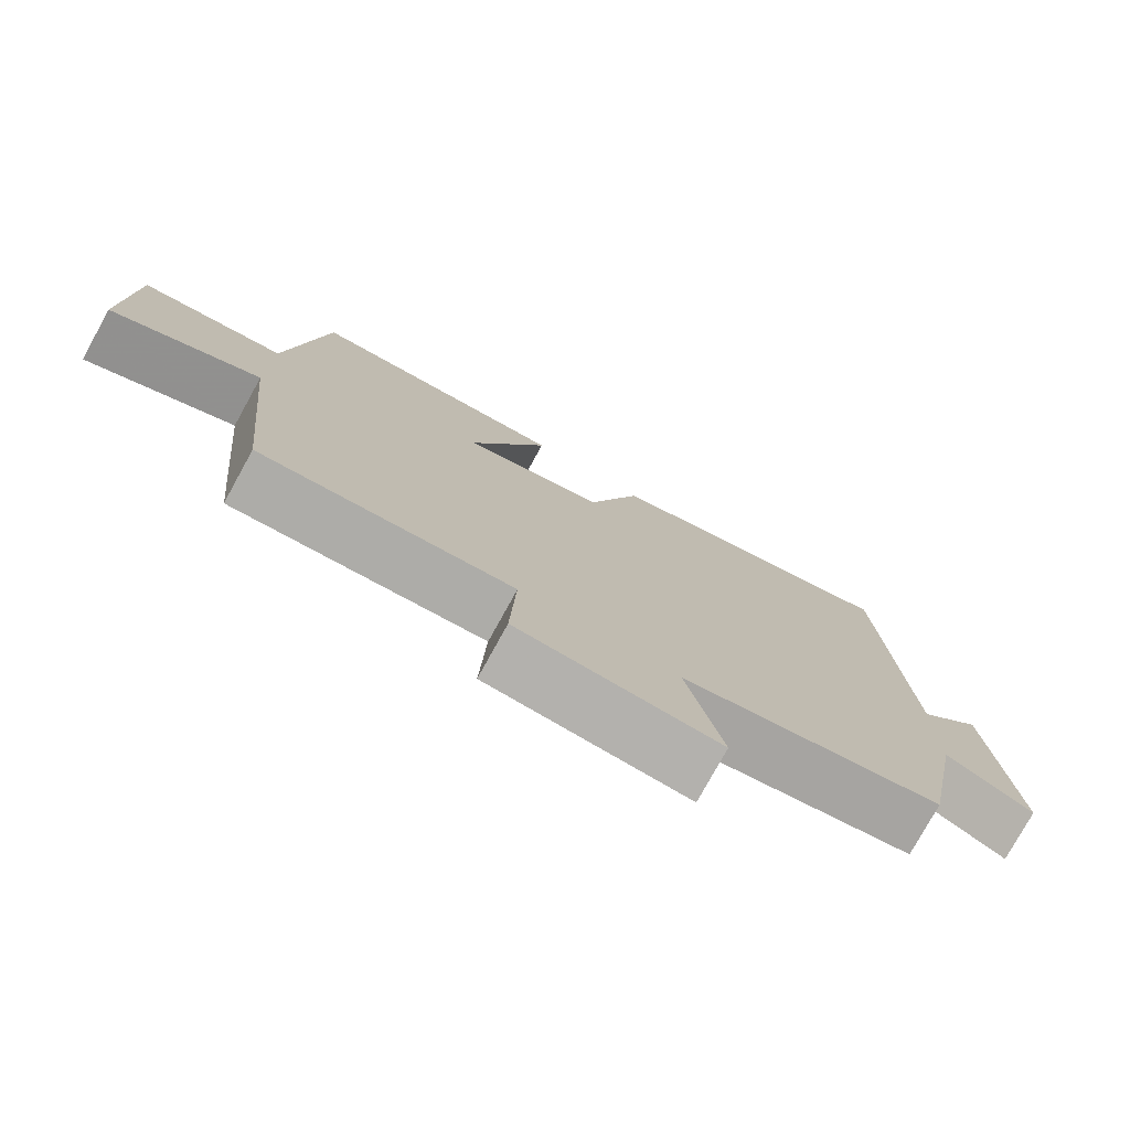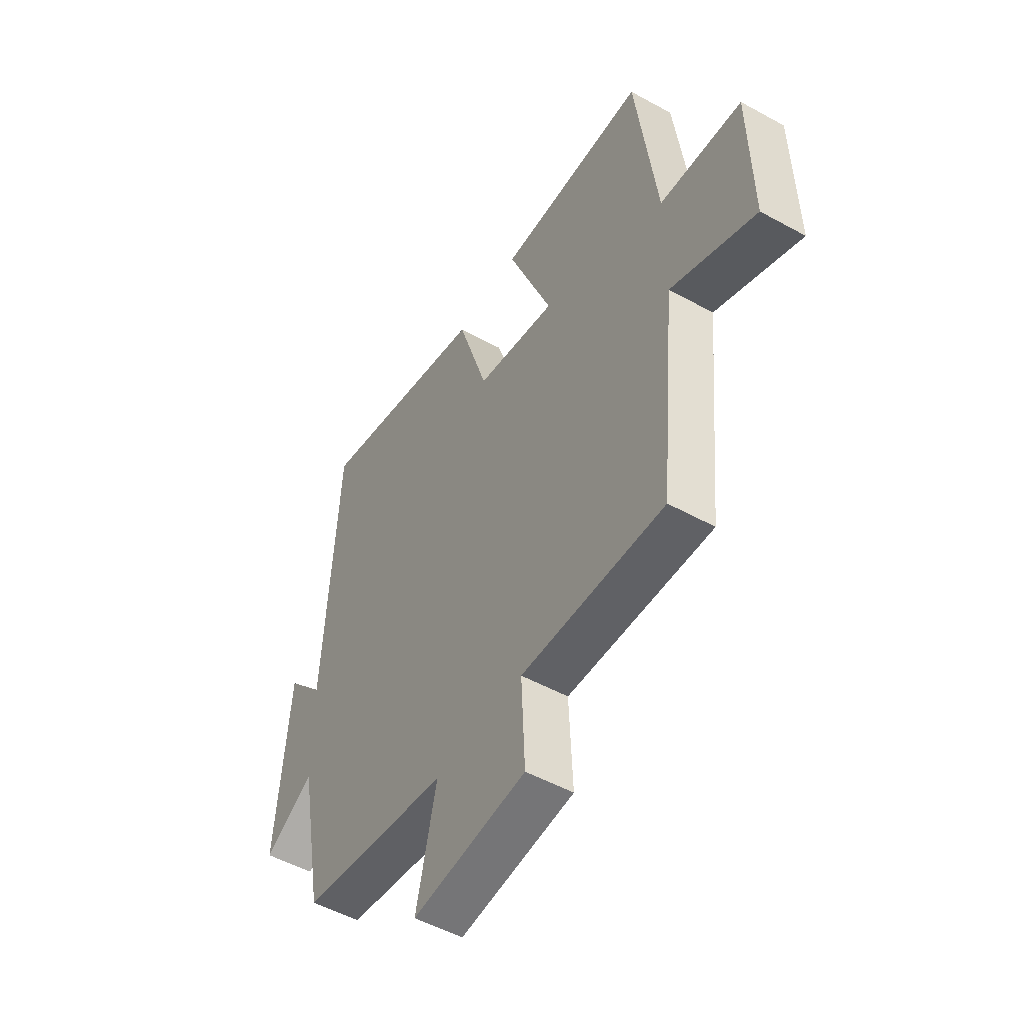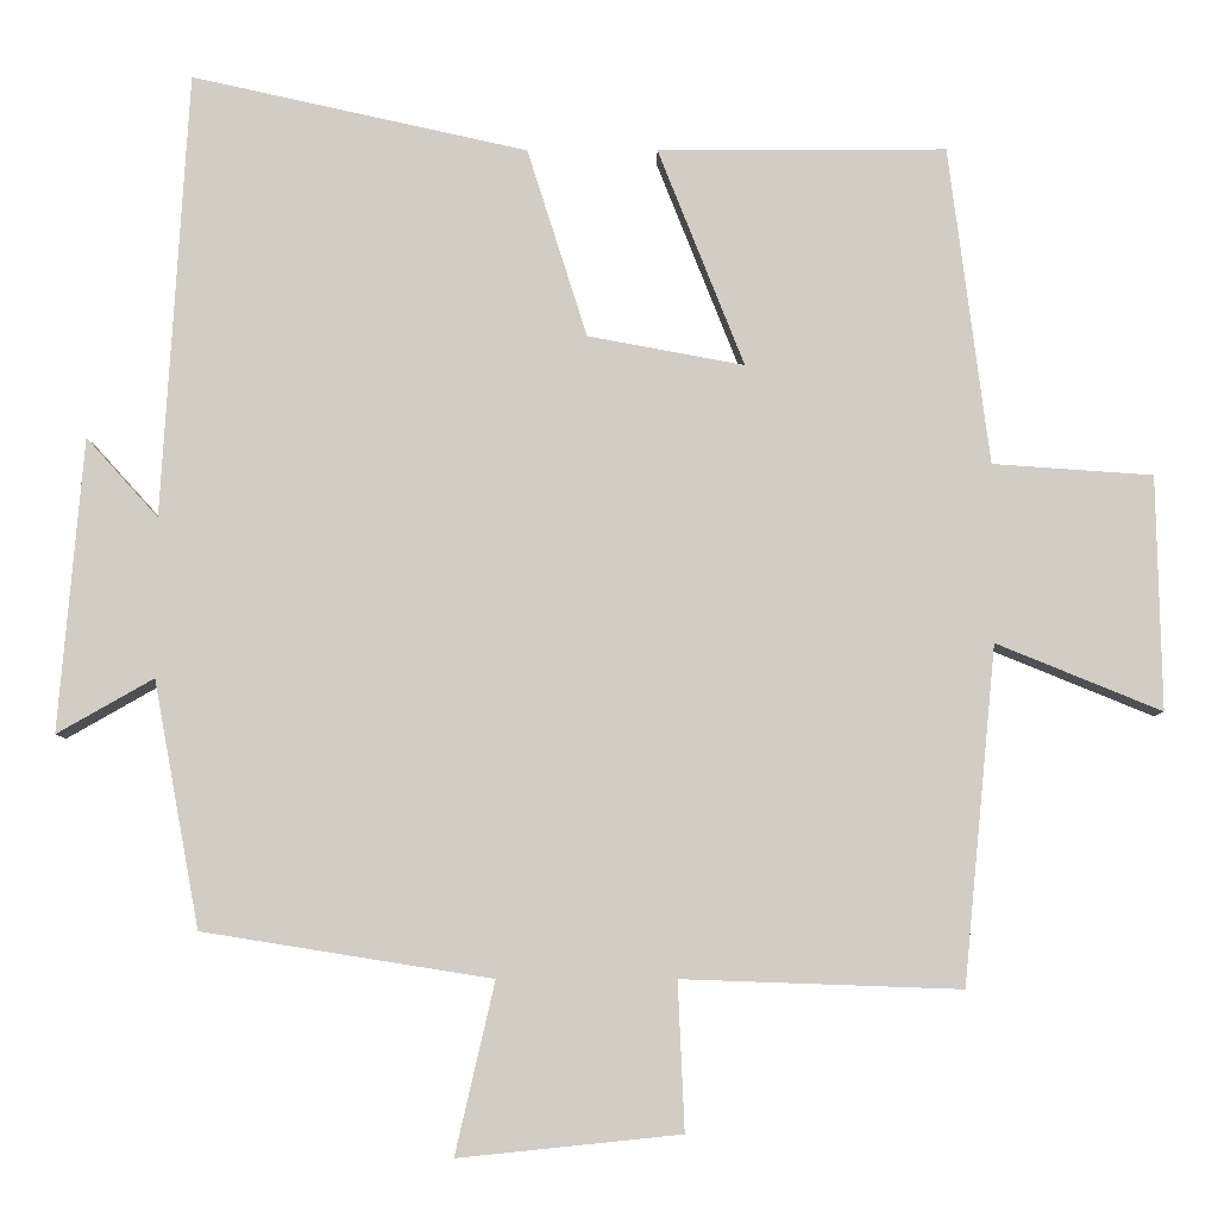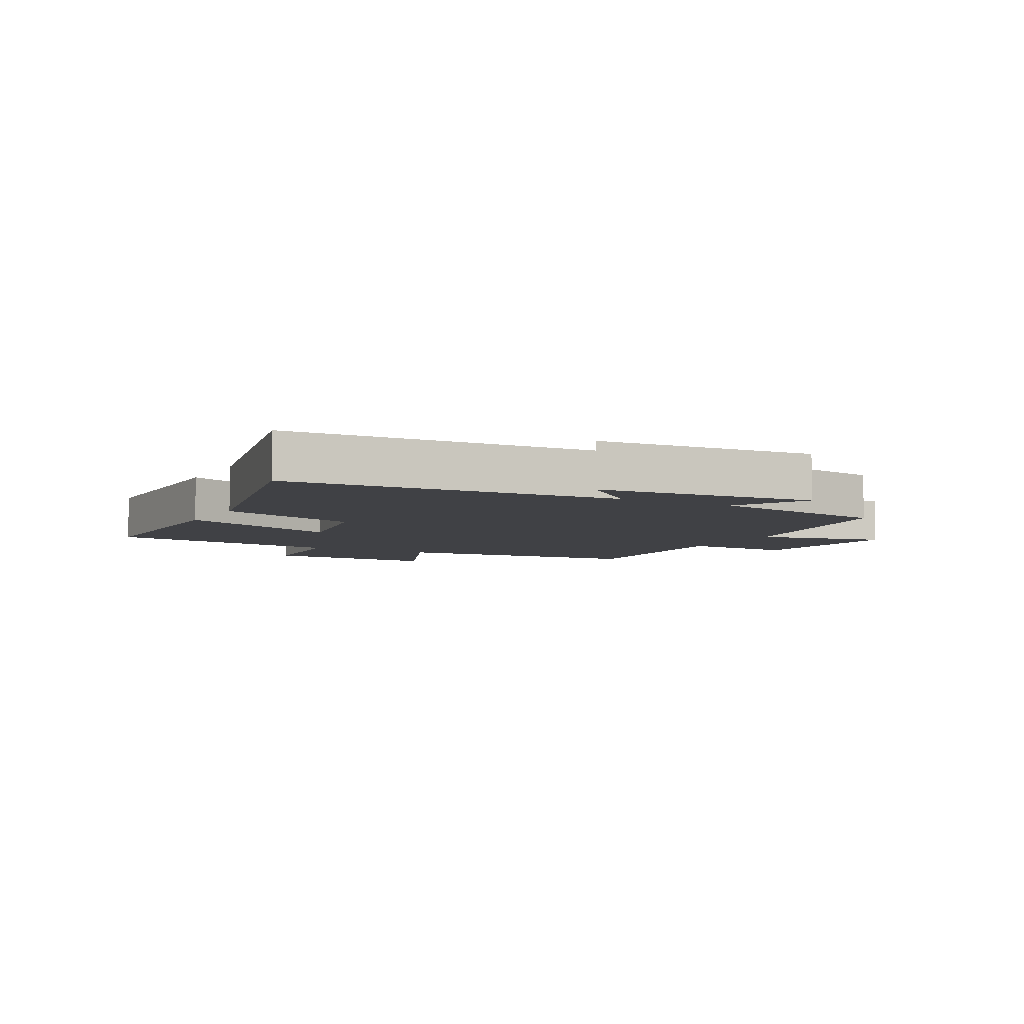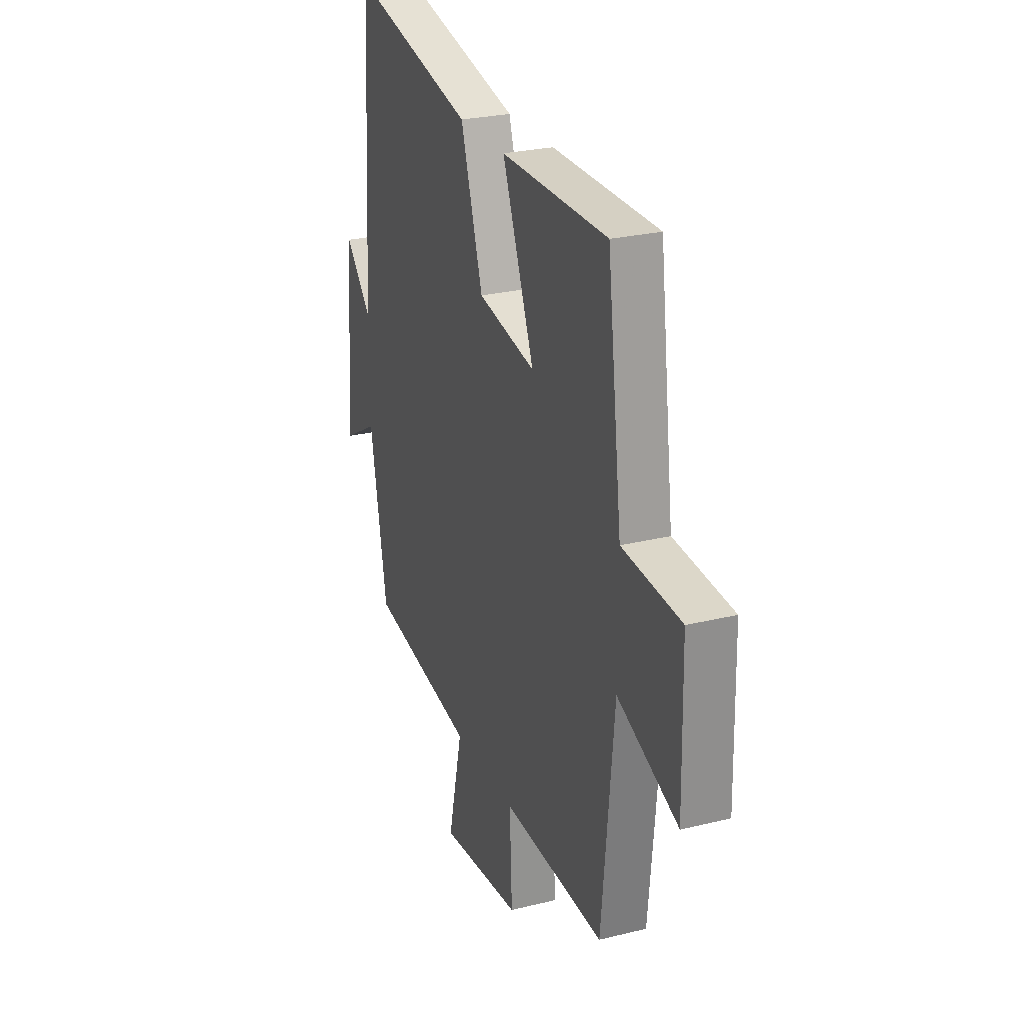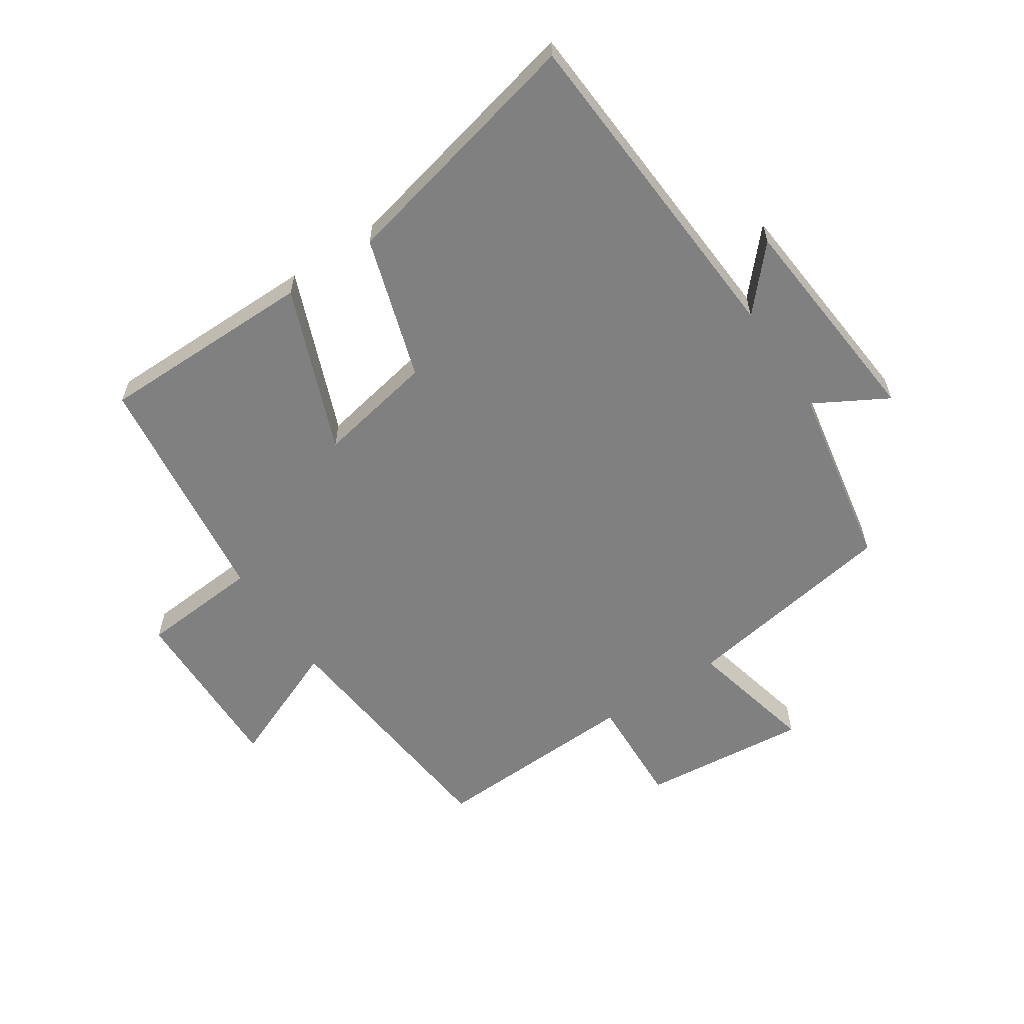
<metadata>
{"format":"obj","ext":"obj","renderer":"f3d","projection":"perspective","resolution":1024,"background":"white","views":[{"elev":-77.5,"azim":-28.9,"up":"+Z"},{"elev":-51.3,"azim":-121.0,"up":"+Z"},{"elev":-6.7,"azim":-179.4,"up":"+Z"},{"elev":-5.9,"azim":61.6,"up":"+Y"},{"elev":26.2,"azim":-111.3,"up":"+Z"},{"elev":-60.1,"azim":33.8,"up":"+Y"}]}
</metadata>
<code>
v -0.46 0.07 -0.512
v -0.5 0.07 -0.103
v -0.7 0.07 -0.185
v -0.694 0.07 0.099
v -0.5 0.07 0.113
v -0.451 0.07 0.5
v -0.1 0.07 0.5
v -0.205 0.07 0.234
v -0.015 0.07 0.27
v 0.058 0.07 0.5
v 0.468 0.07 0.593
v 0.5 0.07 0.05
v 0.588 0.07 0.147
v 0.618 0.07 -0.211
v 0.5 0.07 -0.144
v 0.444 0.07 -0.444
v 0.092 0.07 -0.5
v 0.14 0.07 -0.708
v -0.13 0.07 -0.68
v -0.122 0.07 -0.5
v -0.46 0 -0.512
v -0.5 0 -0.103
v -0.7 0 -0.185
v -0.694 0 0.099
v -0.5 0 0.113
v -0.451 0 0.5
v -0.1 0 0.5
v -0.205 0 0.234
v -0.015 0 0.27
v 0.058 0 0.5
v 0.468 0 0.593
v 0.5 0 0.05
v 0.588 0 0.147
v 0.618 0 -0.211
v 0.5 0 -0.144
v 0.444 0 -0.444
v 0.092 0 -0.5
v 0.14 0 -0.708
v -0.13 0 -0.68
v -0.122 0 -0.5
f 17 18 19 20
f 15 16 17 20
f 15 20 1 2
f 12 13 14 15
f 11 12 15
f 10 11 15
f 9 10 15
f 8 9 15 2
f 7 8 2
f 6 7 2
f 5 6 2
f 2 3 4 5
f 40 39 38 37
f 40 37 36 35
f 22 21 40 35
f 35 34 33 32
f 35 32 31
f 35 31 30
f 35 30 29
f 22 35 29 28
f 22 28 27
f 22 27 26
f 22 26 25
f 25 24 23 22
f 1 21 22 2
f 2 22 23 3
f 3 23 24 4
f 4 24 25 5
f 5 25 26 6
f 6 26 27 7
f 7 27 28 8
f 8 28 29 9
f 9 29 30 10
f 10 30 31 11
f 11 31 32 12
f 12 32 33 13
f 13 33 34 14
f 14 34 35 15
f 15 35 36 16
f 16 36 37 17
f 17 37 38 18
f 18 38 39 19
f 19 39 40 20
f 20 40 21 1

</code>
